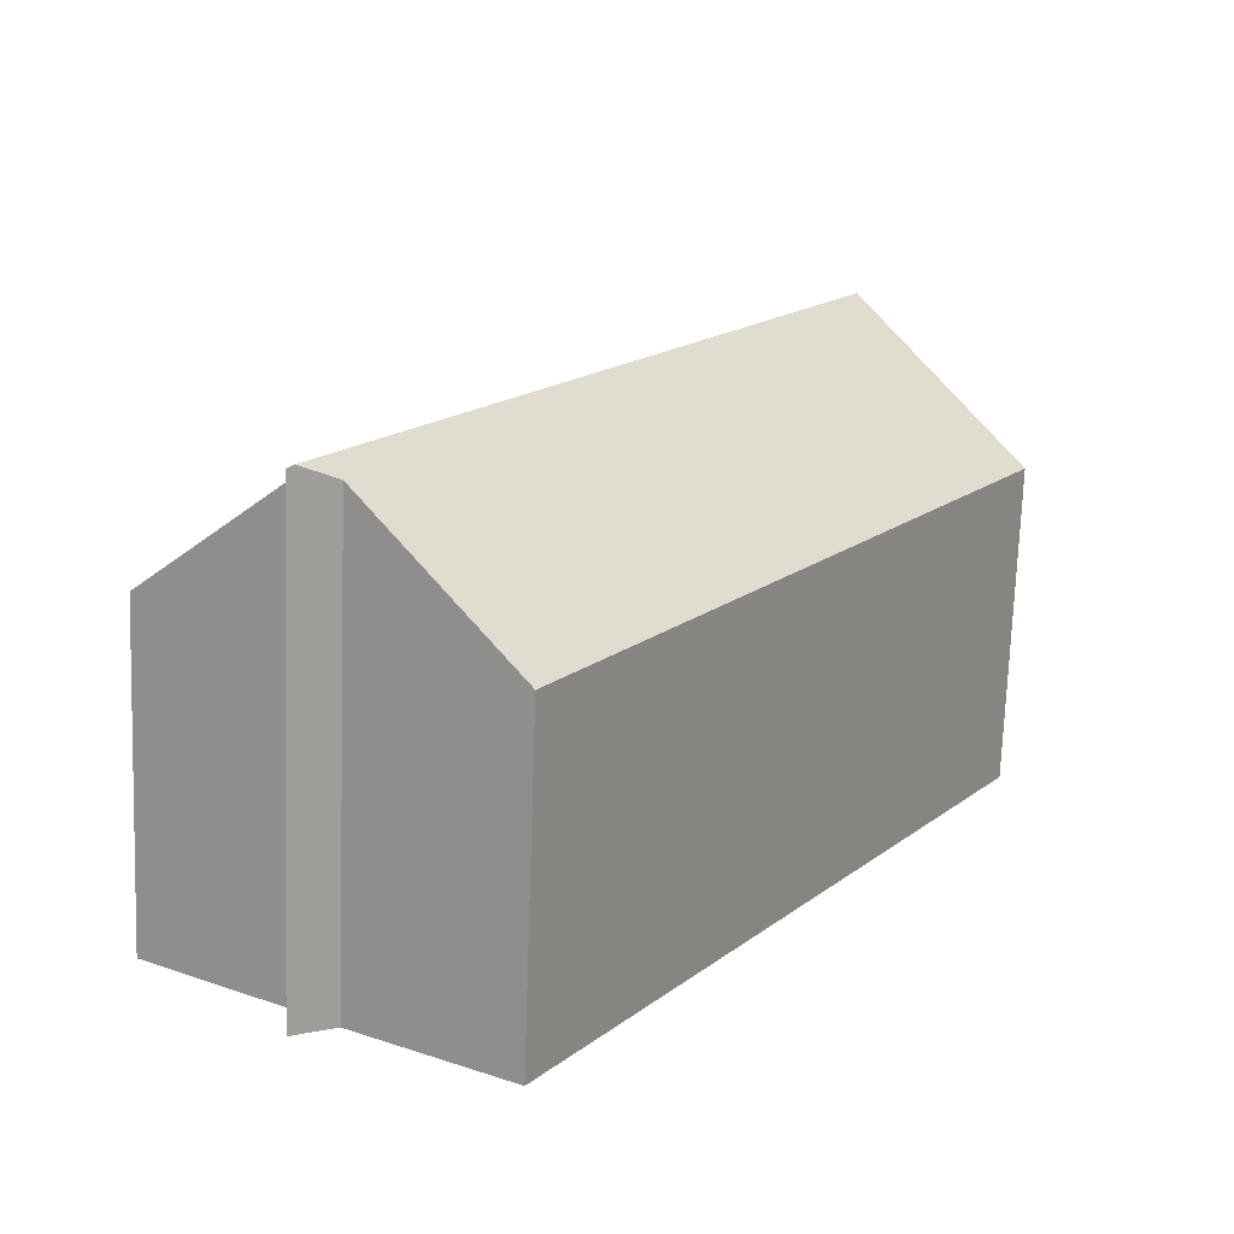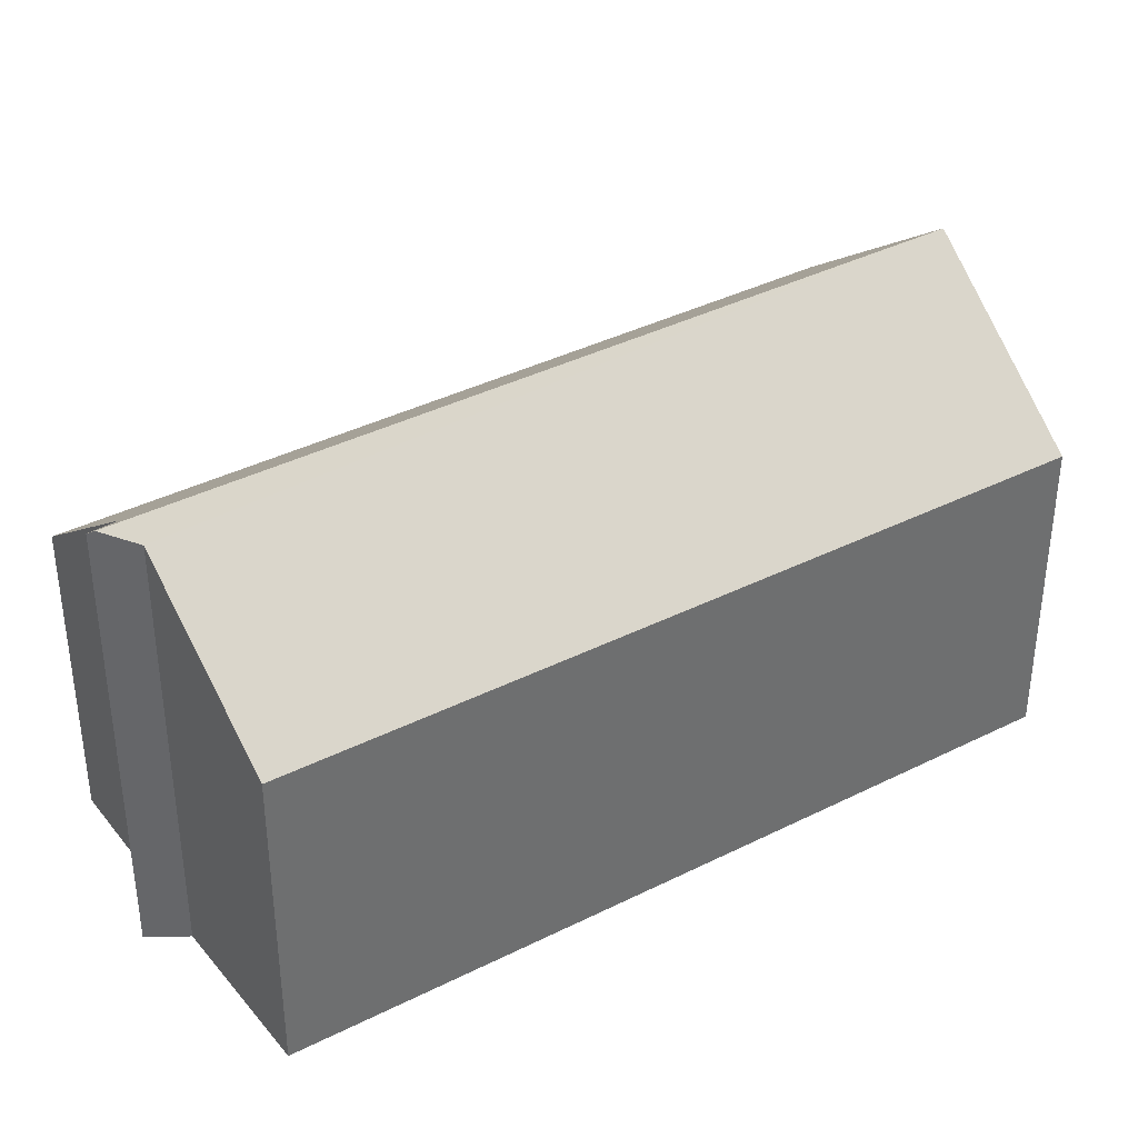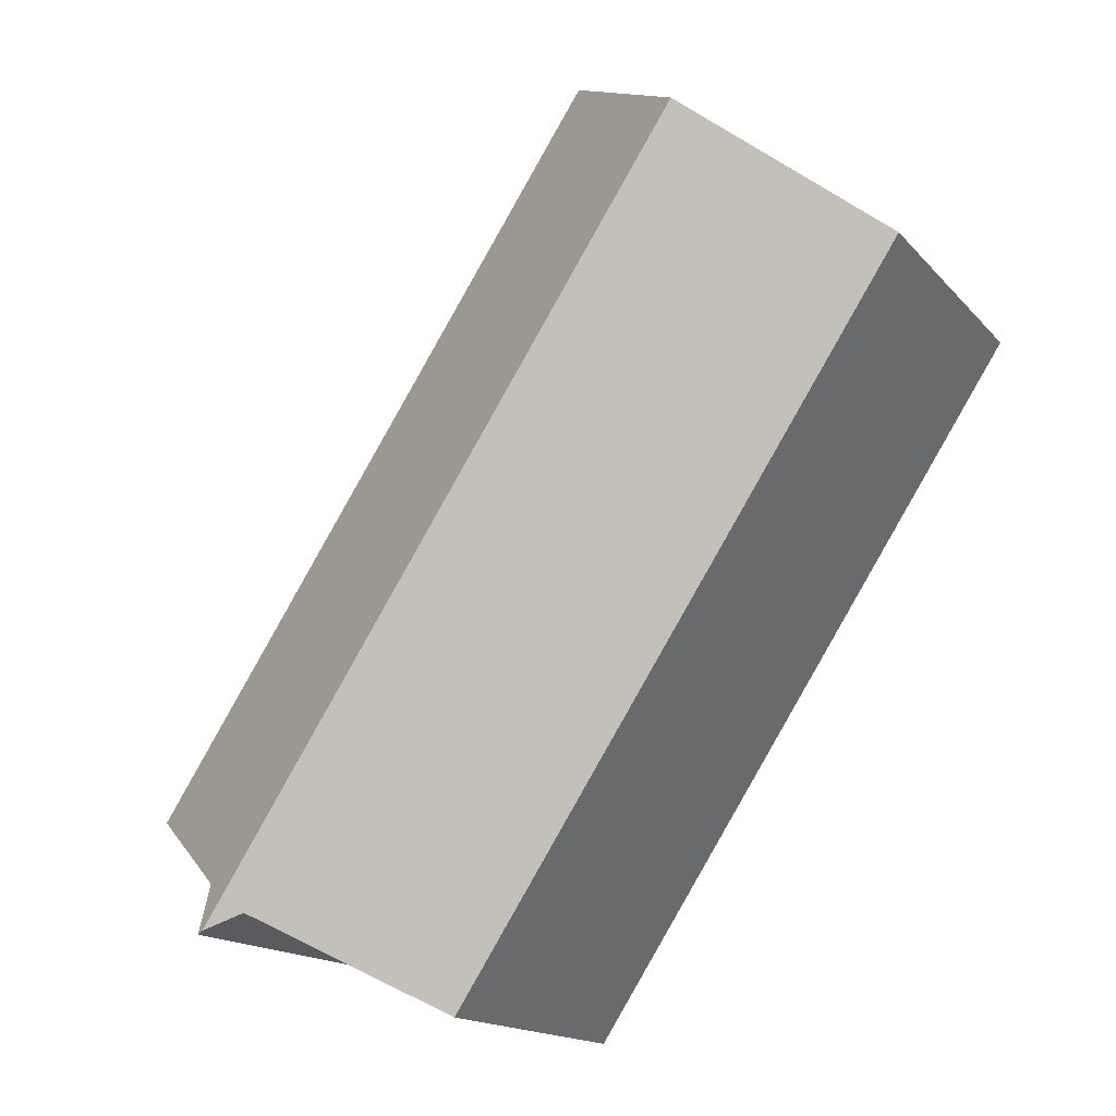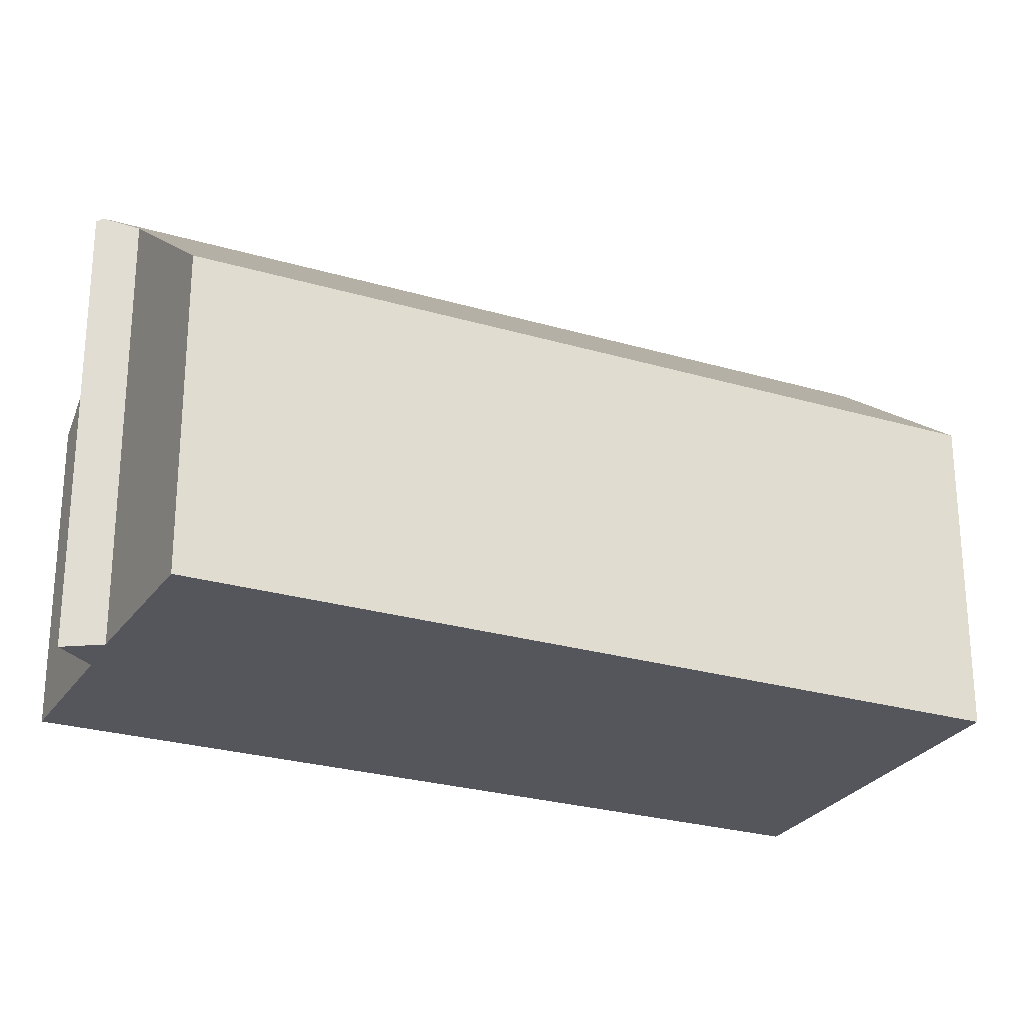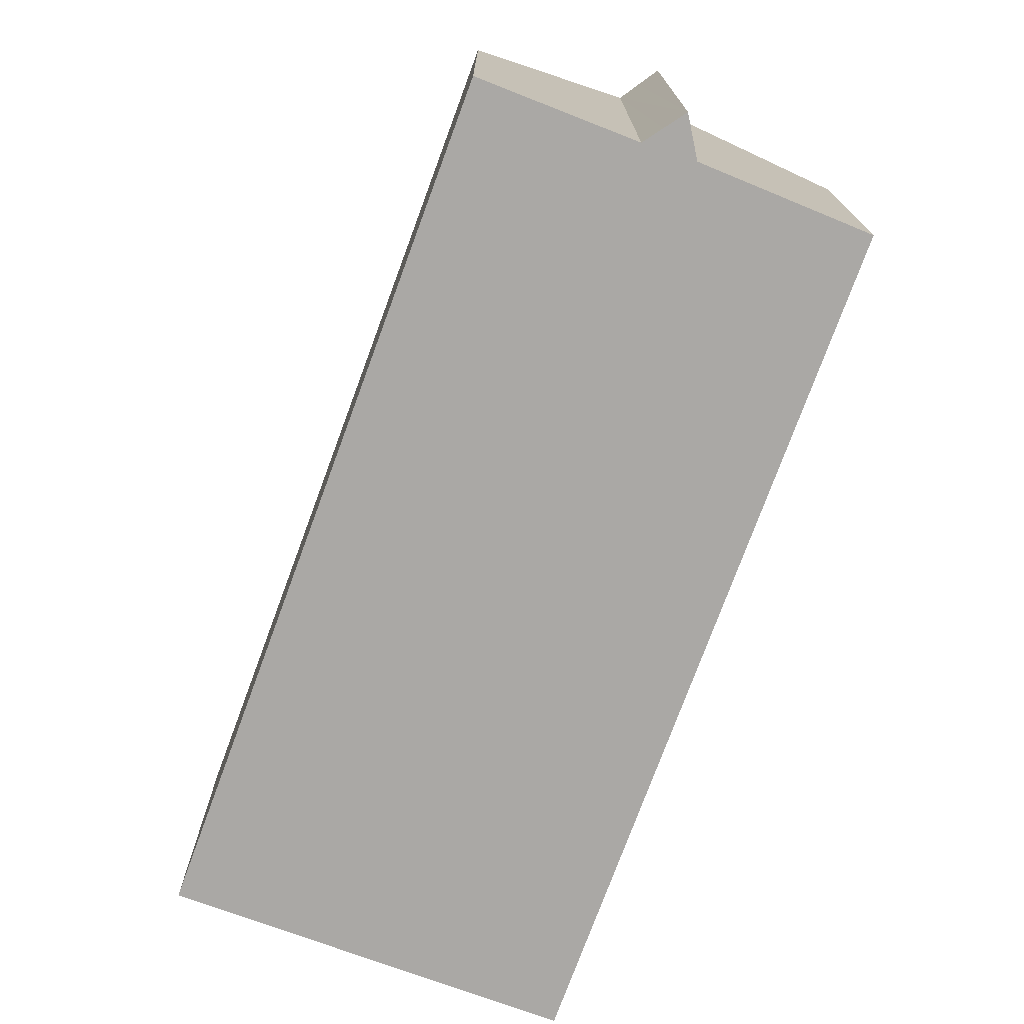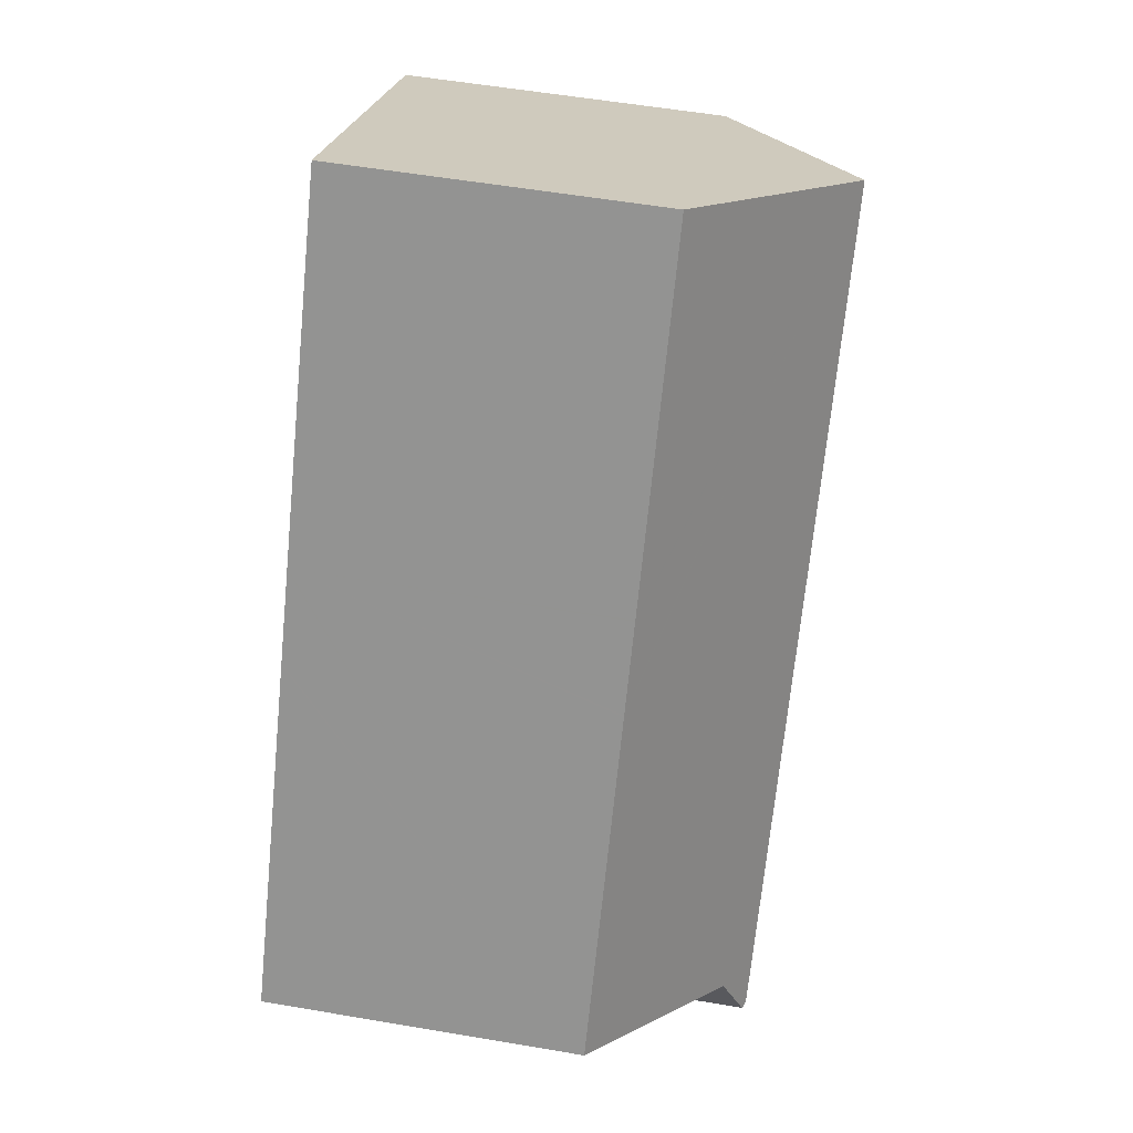
<metadata>
{"format":"obj","ext":"obj","renderer":"f3d","projection":"perspective","resolution":1024,"background":"white","views":[{"elev":-72.1,"azim":178.0,"up":"+Z"},{"elev":38.3,"azim":-155.7,"up":"+Y"},{"elev":-15.7,"azim":-153.7,"up":"+Z"},{"elev":-26.2,"azim":-148.2,"up":"+Y"},{"elev":-75.1,"azim":126.6,"up":"+Y"},{"elev":55.3,"azim":100.2,"up":"+Z"}]}
</metadata>
<code>
v  12.28 7.387 -2.366
v  3.759 10.72 2.47
v  7.507 7.387 4.933
v  12.29 7.387 -2.389
v  13.47 7.387 -4.197
v  13.5 7.387 -4.232
v  18.08 7.387 -11.25
v  14.92 10.15 -13.22
v  14.71 10.72 -14.29
v  14.89 10.39 -13.76
v  14.86 10.65 -14.36
v  13.92 10.38 -13.92
v  10.48 7.4 -15.98
v  0.063 7.377 -0.097
v  0 7.377 4.517e-16
v  14.36 10.57 -14.12
v  14.86 8.791e-16 -14.36
v  14.71 8.748e-16 -14.29
v  13.92 8.524e-16 -13.92
v  14.36 8.648e-16 -14.12
v  10.48 9.787e-16 -15.98
v  0.063 5.94e-18 -0.097
v  0 0 0
v  14.92 8.094e-16 -13.22
v  18.08 6.887e-16 -11.25
v  7.507 -3.021e-16 4.933
v  3.759 -1.512e-16 2.47
v  12.28 1.449e-16 -2.366
v  12.29 1.463e-16 -2.389
v  13.47 2.57e-16 -4.197
v  13.5 2.591e-16 -4.232
v  14.89 8.426e-16 -13.76
g defaultobject
f 1 2 3
f 2 1 4
f 2 4 5
f 2 5 6
f 2 6 7
f 2 7 8
f 2 8 9
f 9 8 10
f 9 10 11
f 12 2 9
f 2 12 13
f 2 13 14
f 2 14 15
f 11 16 9
f 16 11 17
f 16 17 12
f 12 17 18
f 12 18 19
f 19 18 20
f 21 14 13
f 14 21 22
f 14 22 15
f 15 22 23
f 19 13 12
f 13 19 21
f 7 24 8
f 24 7 25
f 15 3 2
f 3 15 23
f 3 23 26
f 26 23 27
f 26 1 3
f 1 26 28
f 1 28 4
f 4 28 5
f 5 28 6
f 6 28 7
f 7 28 29
f 7 29 30
f 7 30 31
f 7 31 25
f 10 17 11
f 17 10 8
f 17 8 32
f 32 8 24
f 20 24 19
f 24 20 32
f 32 20 18
f 32 18 17
f 22 27 23
f 27 22 21
f 27 21 26
f 26 21 28
f 28 21 29
f 29 21 30
f 30 21 31
f 31 21 25
f 25 21 24
f 24 21 19

</code>
